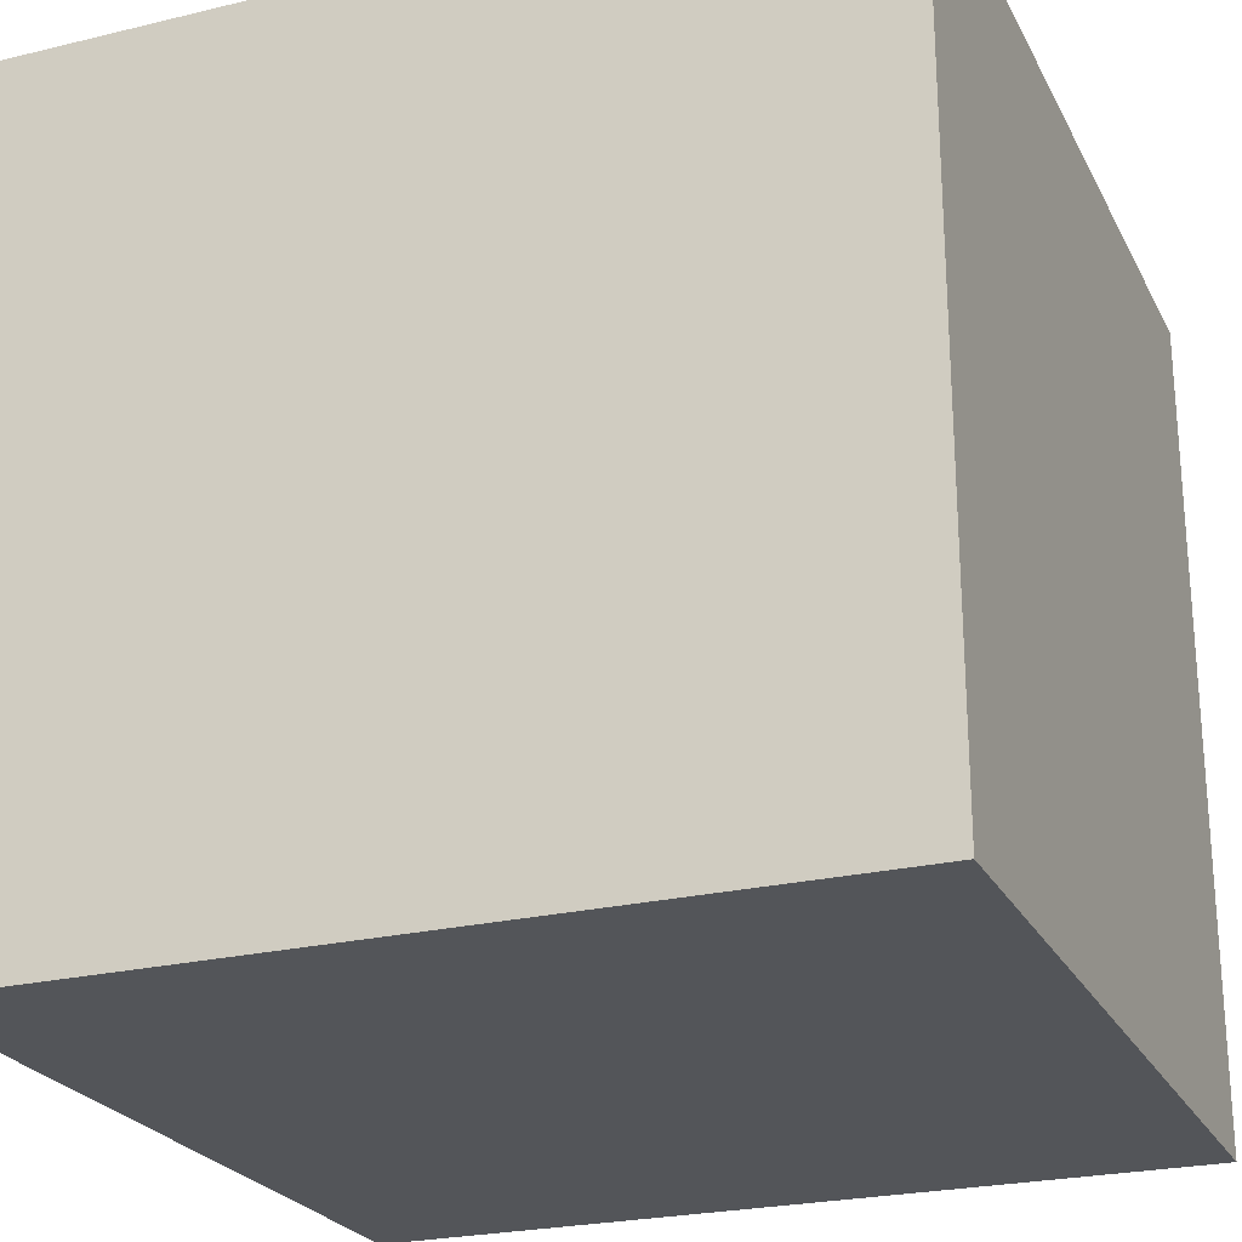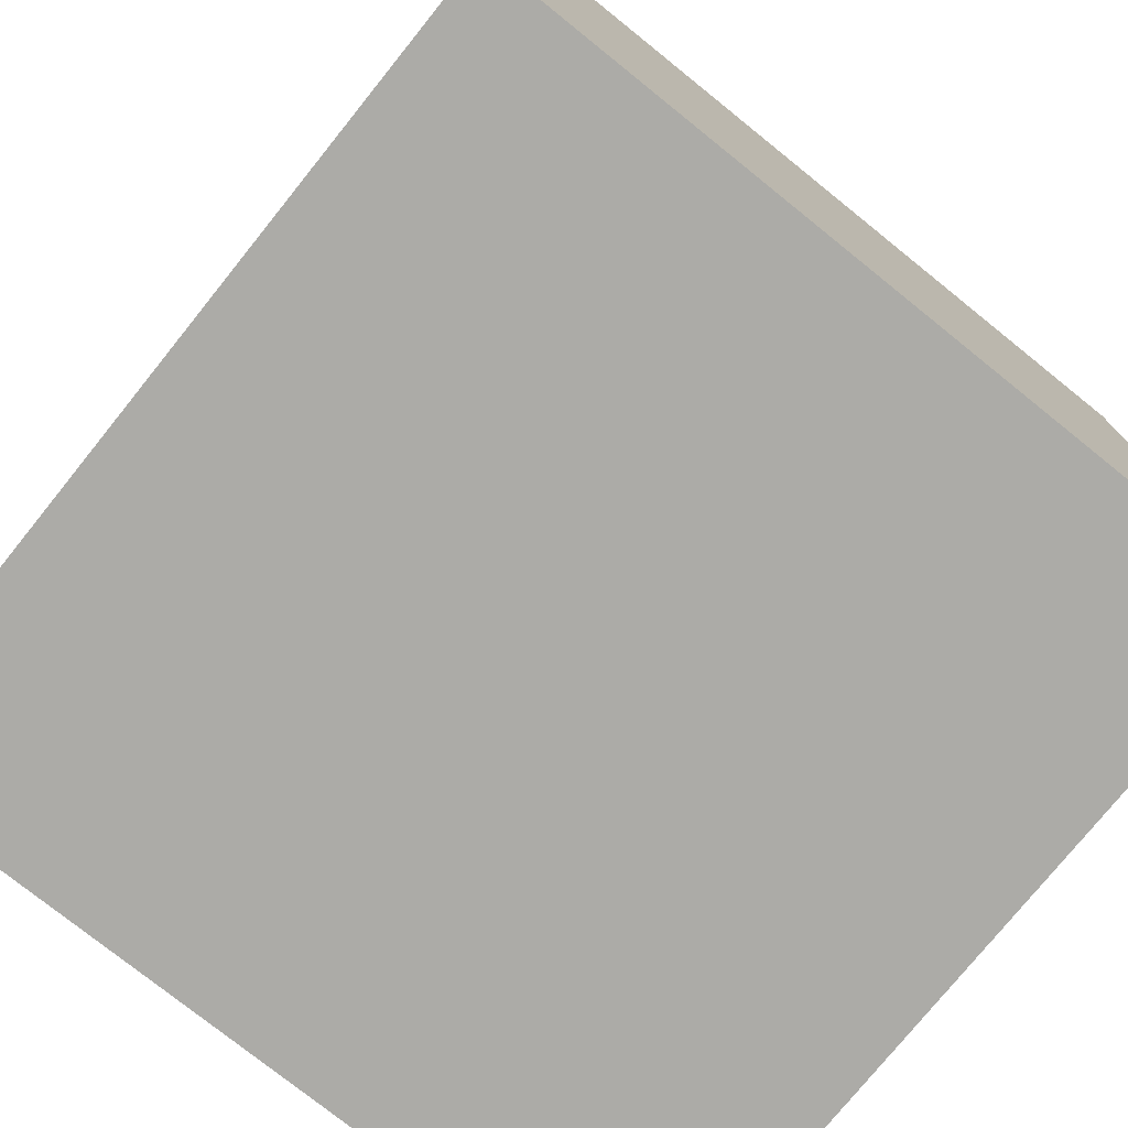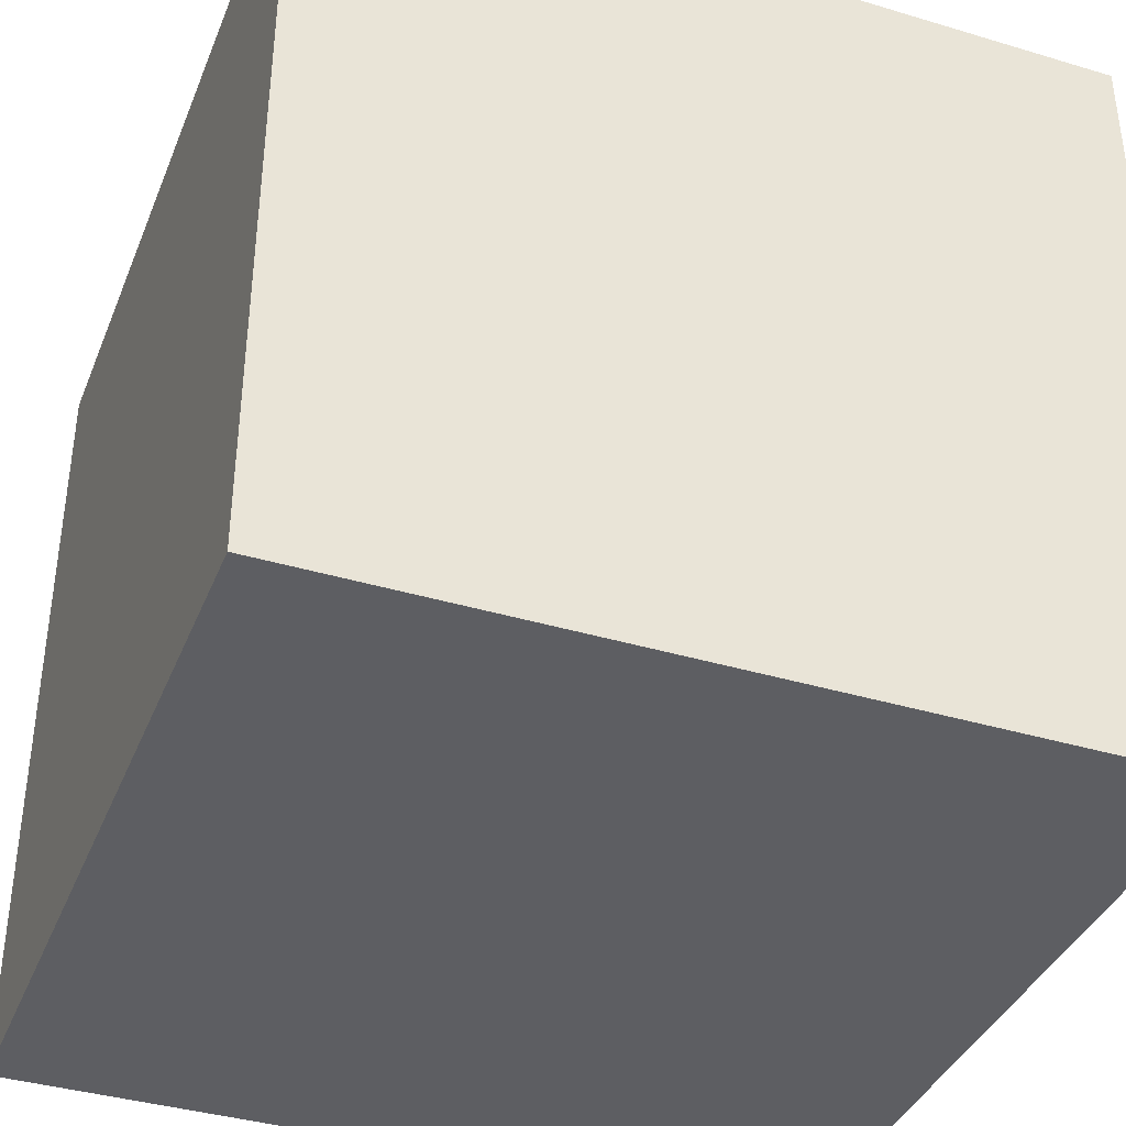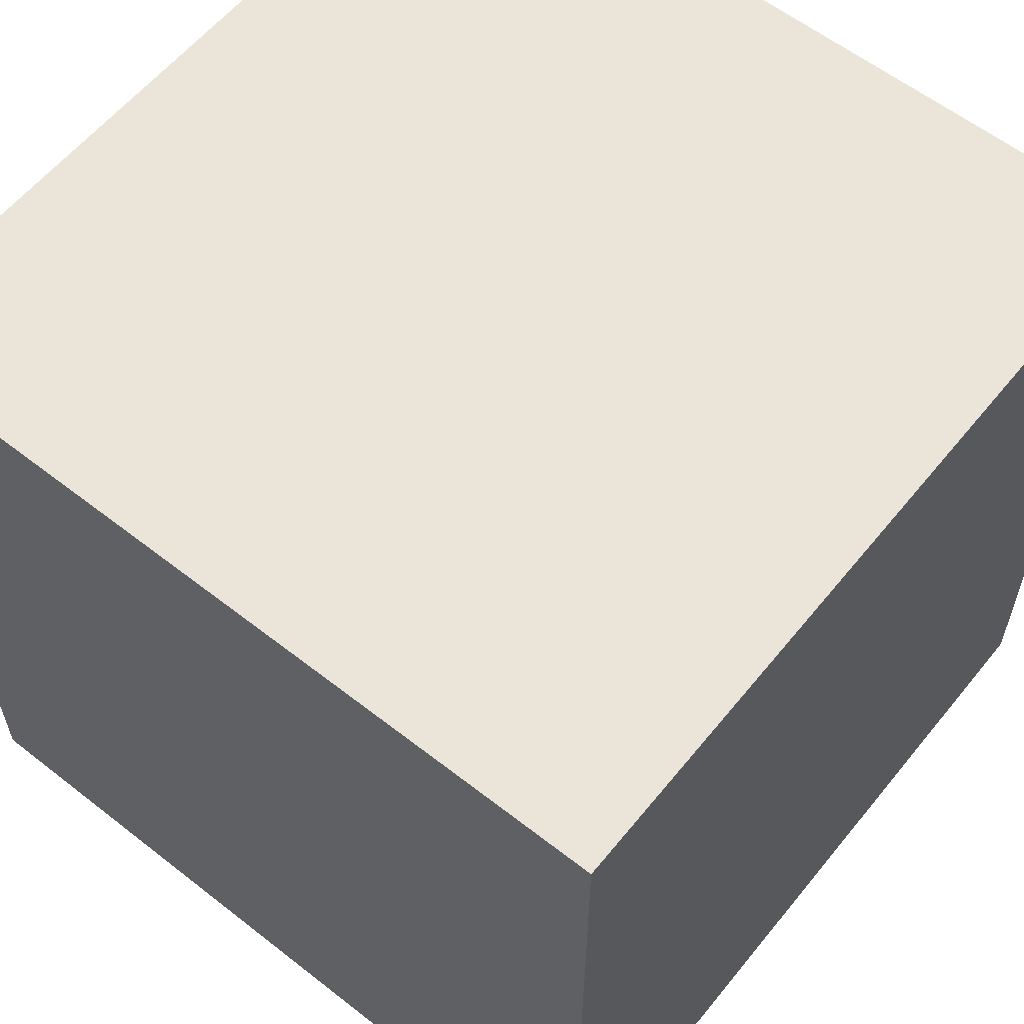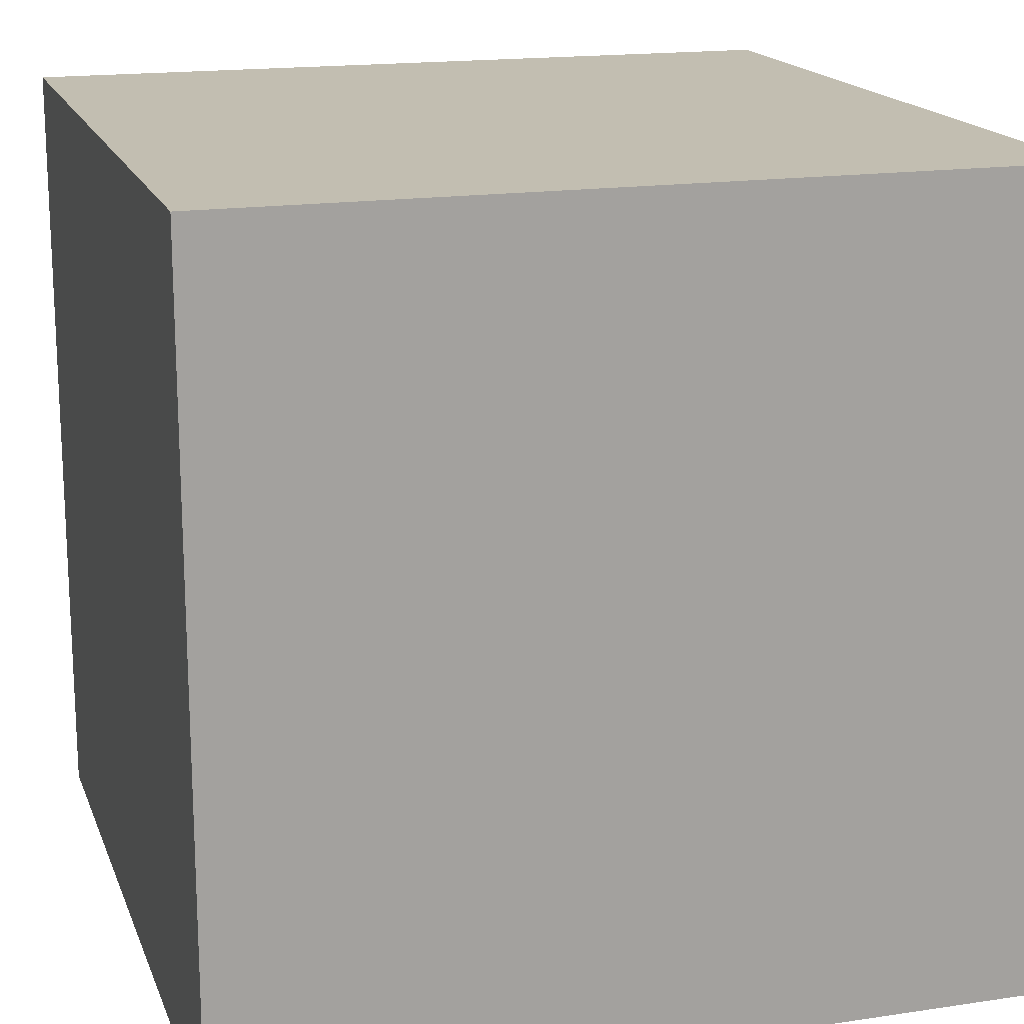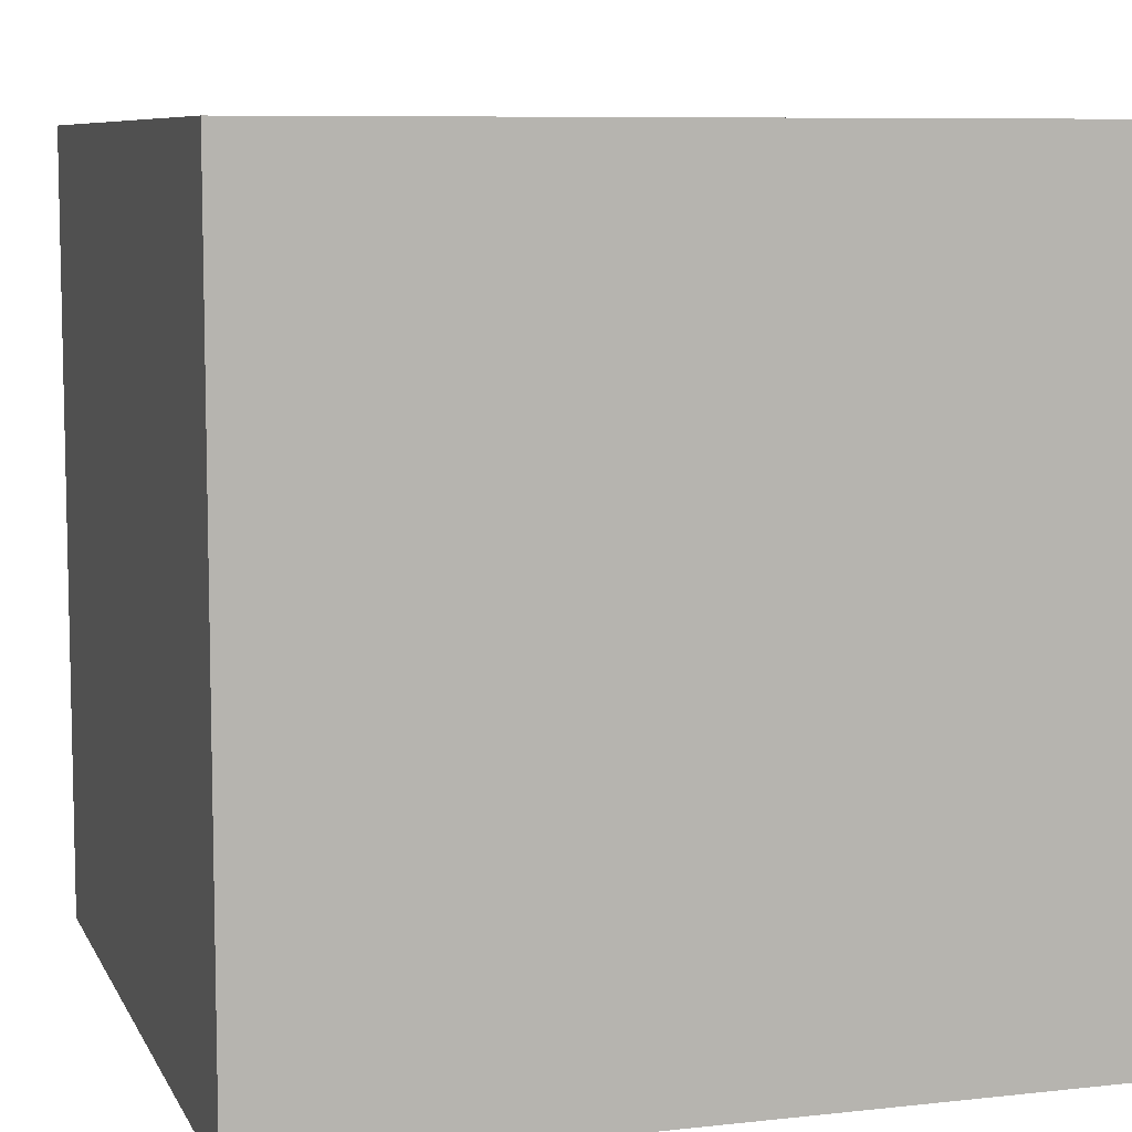
<metadata>
{"format":"obj","ext":"obj","renderer":"f3d","projection":"perspective","resolution":1024,"background":"white","views":[{"elev":-24.3,"azim":-158.3,"up":"+Y"},{"elev":-76.3,"azim":-38.8,"up":"+Y"},{"elev":-38.5,"azim":69.3,"up":"+Y"},{"elev":59.3,"azim":128.8,"up":"+Y"},{"elev":17.1,"azim":-106.7,"up":"+Z"},{"elev":8.0,"azim":72.9,"up":"+Z"}]}
</metadata>
<code>
o Cube
v 1 -1 1
v -1 -1 1
v -1 -1 -1
v 1 -1 -1
v 1 1 1
v -1 1 1
v -1 1 -1
v 1 1 -1
f 1 5 6 2
f 1 2 3 4
f 5 8 7 6
f 2 6 7 3
f 3 7 8 4
f 5 1 4 8

</code>
